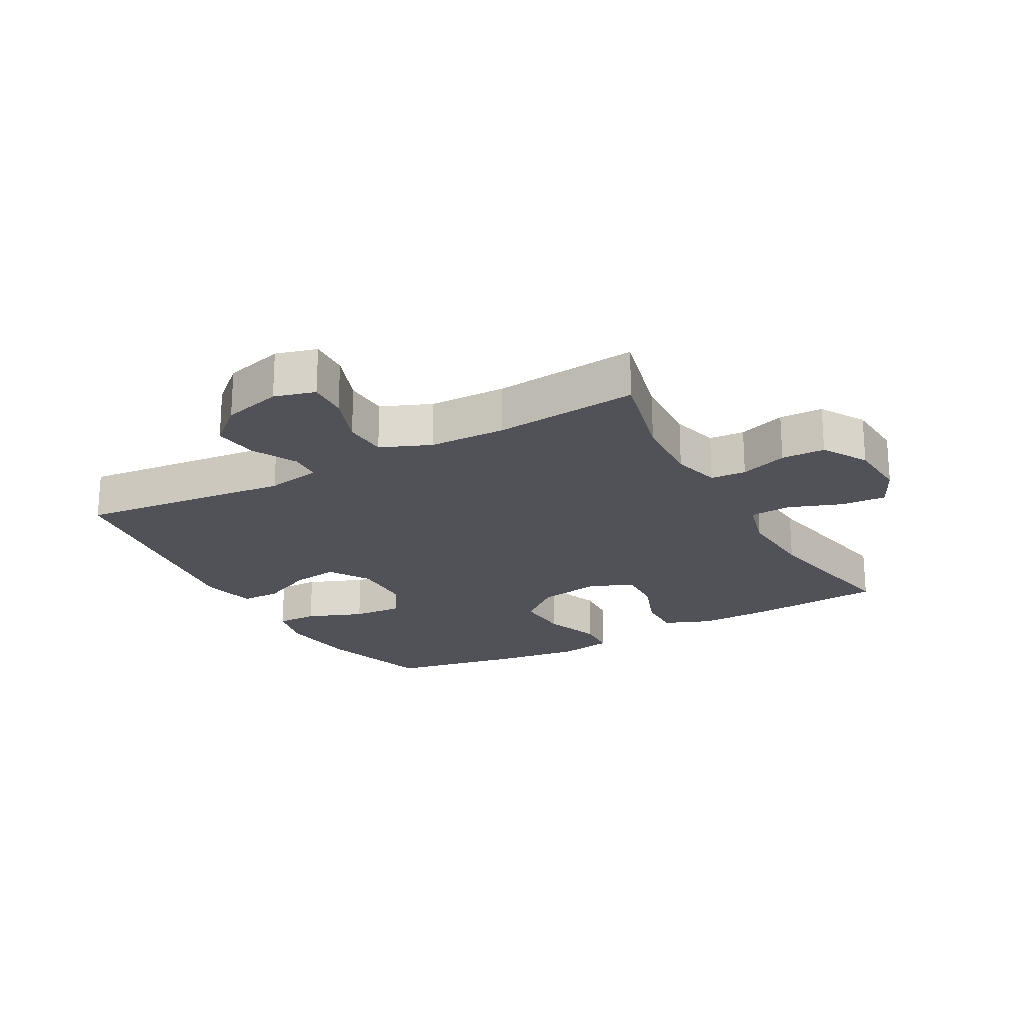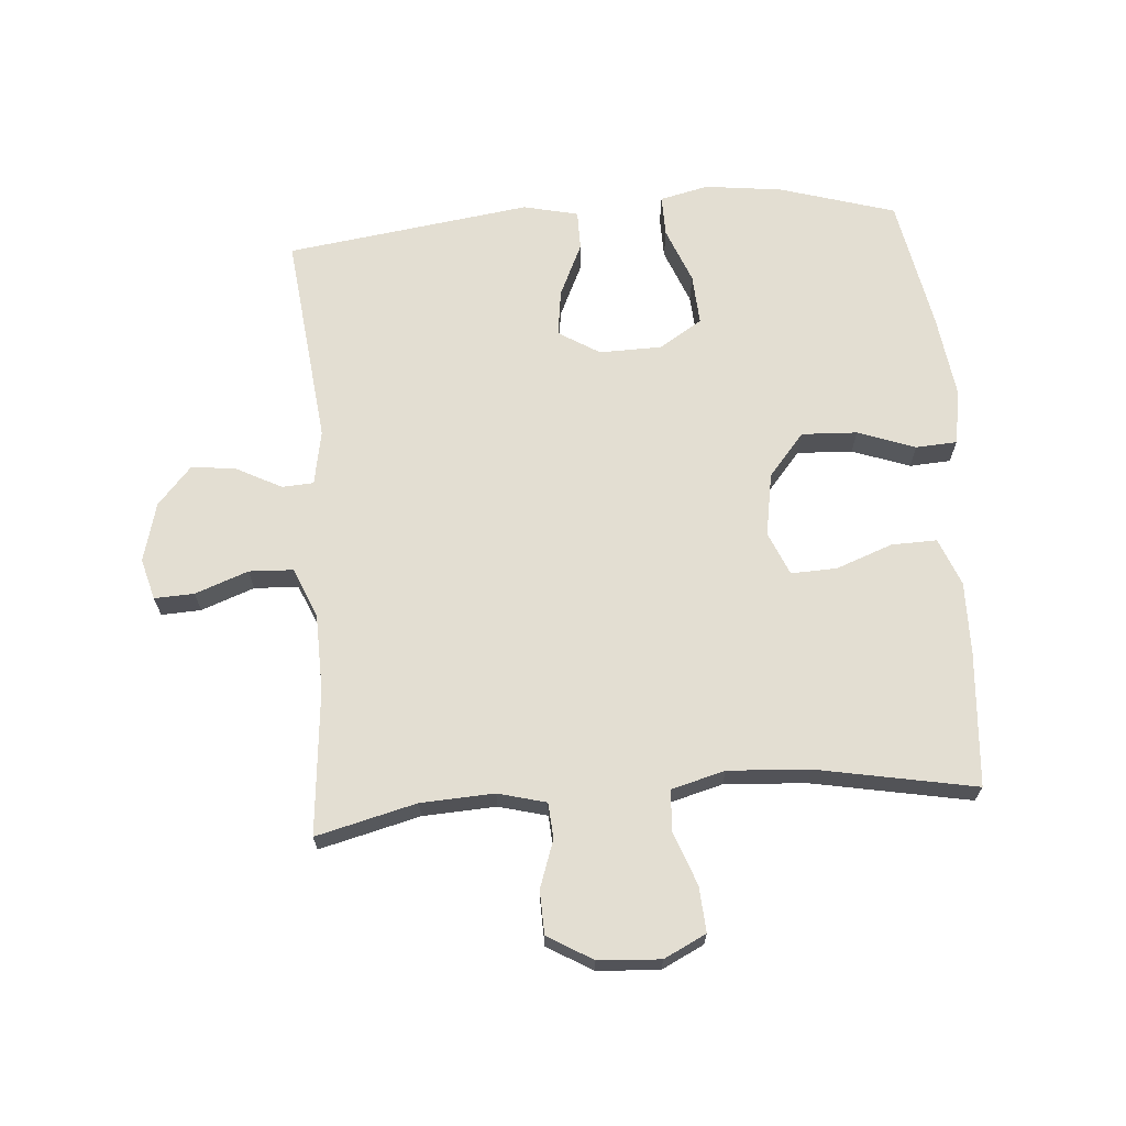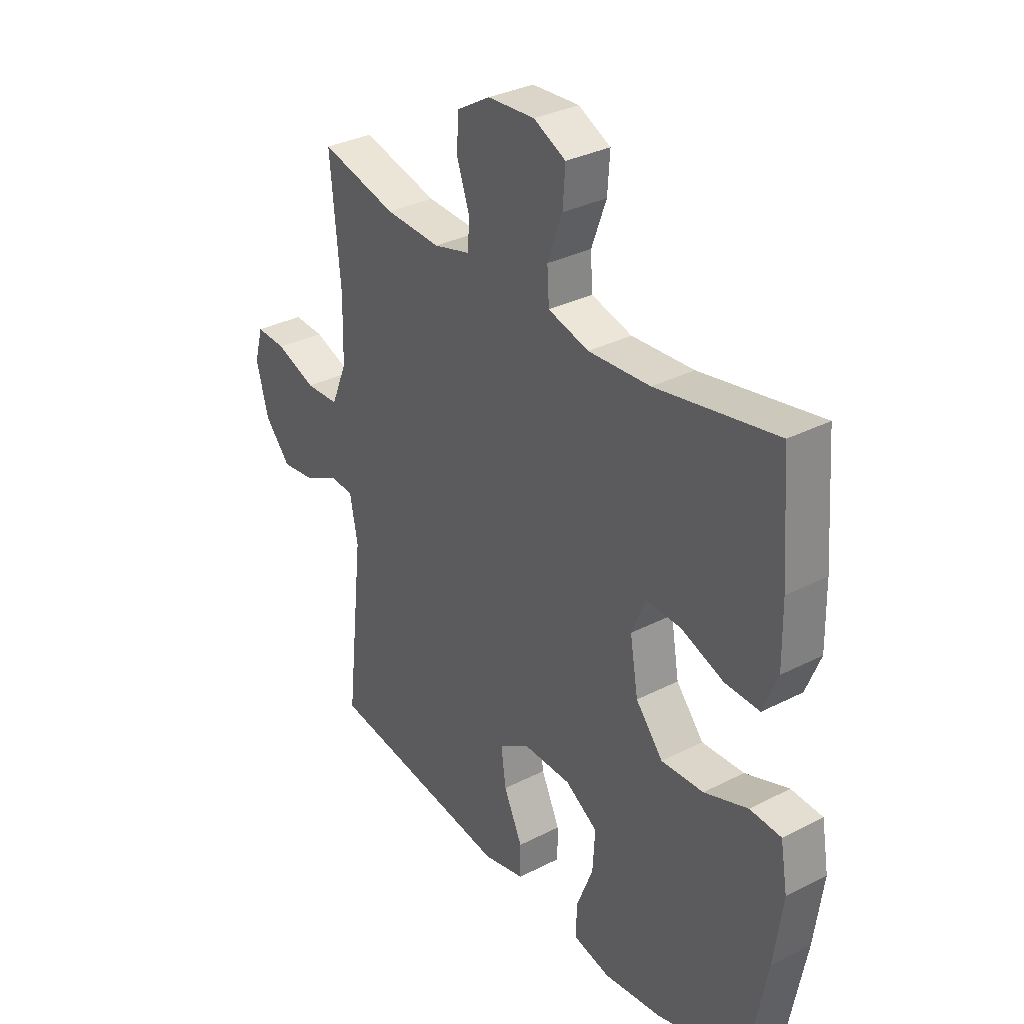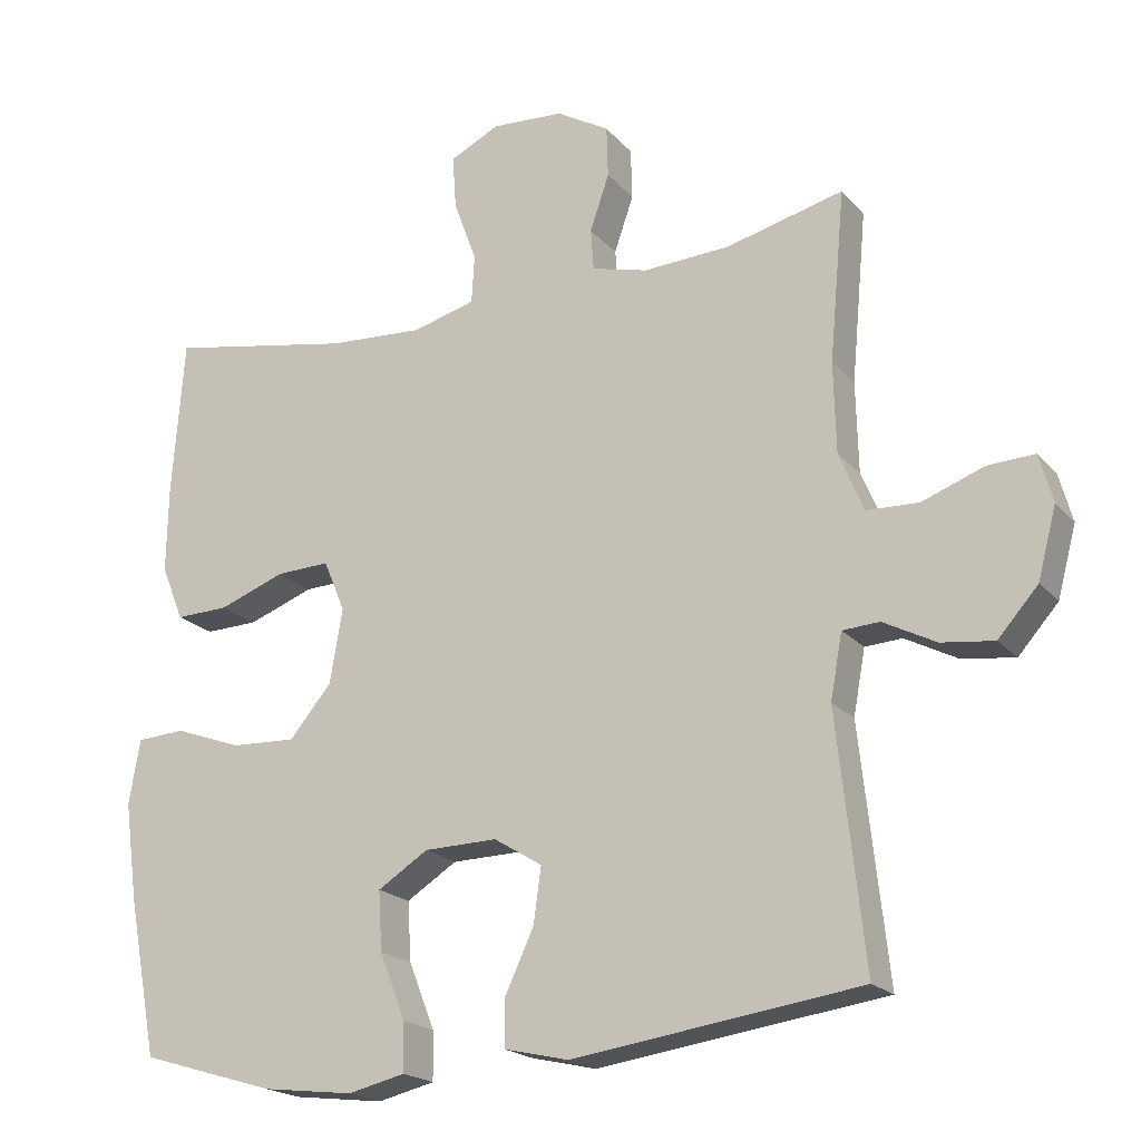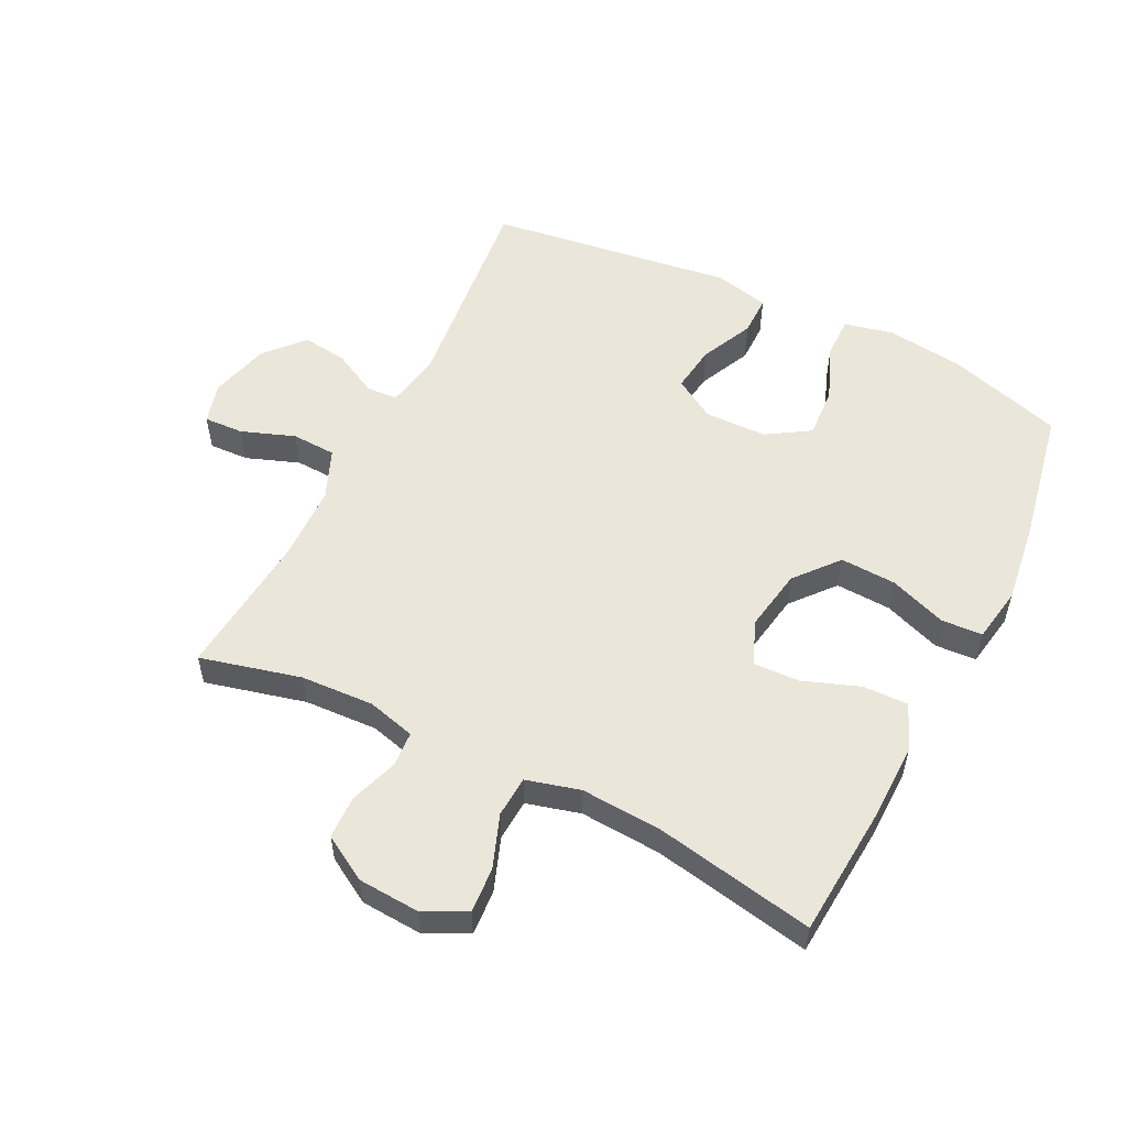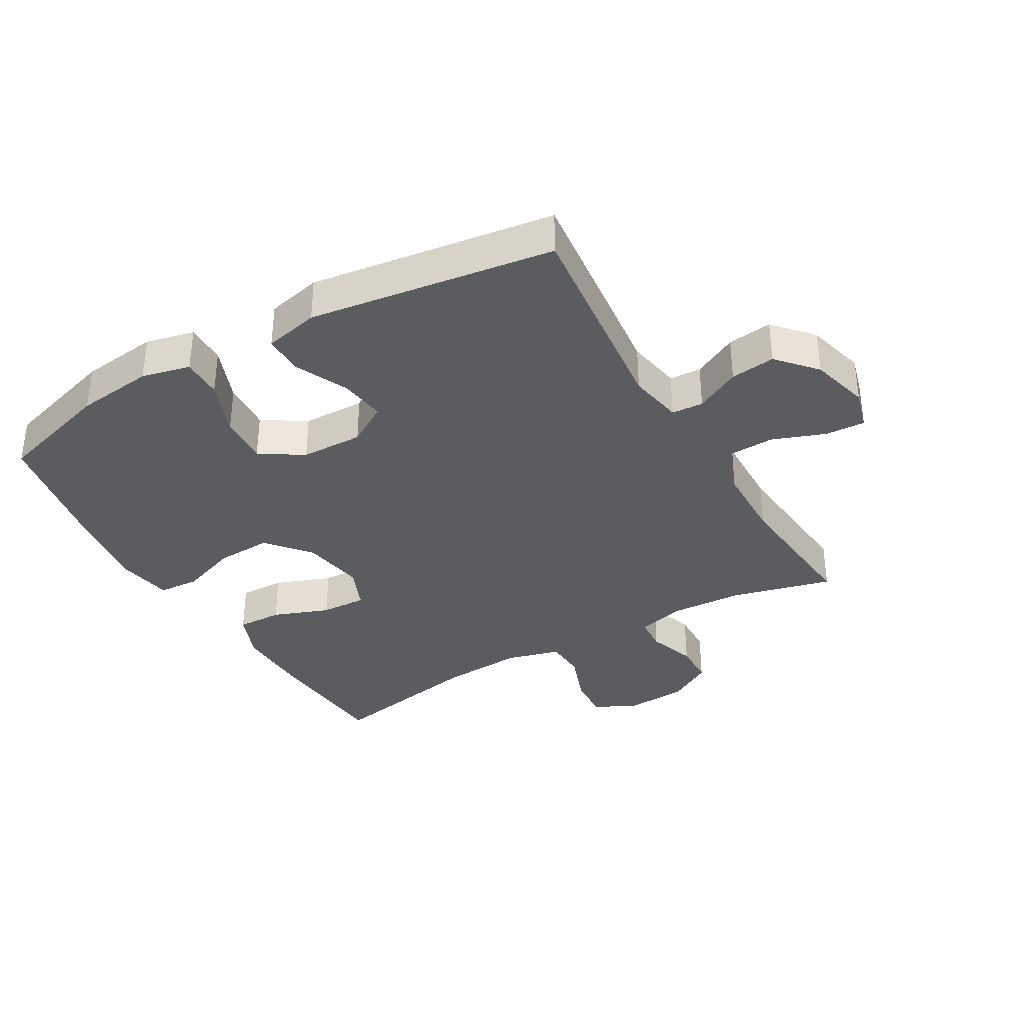
<metadata>
{"format":"obj","ext":"obj","renderer":"f3d","projection":"perspective","resolution":1024,"background":"white","views":[{"elev":-21.5,"azim":-61.0,"up":"+Y"},{"elev":67.4,"azim":-4.4,"up":"+Y"},{"elev":32.6,"azim":54.5,"up":"+Z"},{"elev":-19.8,"azim":-151.7,"up":"+Z"},{"elev":54.8,"azim":26.6,"up":"+Y"},{"elev":-35.3,"azim":-150.0,"up":"+Y"}]}
</metadata>
<code>
v -0.5 0.07 0.5
v -0.341 0.07 0.46
v -0.225 0.07 0.454
v -0.149 0.07 0.474
v -0.145 0.07 0.53
v -0.171 0.07 0.605
v -0.169 0.07 0.674
v -0.098 0.07 0.716
v 0 0.07 0.722
v 0.067 0.07 0.689
v 0.062 0.07 0.617
v 0.031 0.07 0.533
v 0.035 0.07 0.468
v 0.12 0.07 0.445
v 0.249 0.07 0.453
v 0.5 0.07 0.5
v 0.516 0.07 0.289
v 0.518 0.07 0.172
v 0.488 0.07 0.097
v 0.416 0.07 0.099
v 0.327 0.07 0.132
v 0.254 0.07 0.135
v 0.225 0.07 0.066
v 0.242 0.07 -0.034
v 0.299 0.07 -0.102
v 0.387 0.07 -0.098
v 0.478 0.07 -0.065
v 0.543 0.07 -0.069
v 0.558 0.07 -0.156
v 0.54 0.07 -0.289
v 0.5 0.07 -0.5
v 0.317 0.07 -0.555
v 0.194 0.07 -0.57
v 0.117 0.07 -0.552
v 0.118 0.07 -0.487
v 0.153 0.07 -0.398
v 0.158 0.07 -0.318
v 0.09 0.07 -0.275
v -0.009 0.07 -0.273
v -0.074 0.07 -0.313
v -0.064 0.07 -0.387
v -0.025 0.07 -0.471
v -0.025 0.07 -0.534
v -0.112 0.07 -0.554
v -0.5 0.07 -0.5
v -0.463 0.07 -0.163
v -0.479 0.07 -0.076
v -0.529 0.07 -0.073
v -0.6 0.07 -0.11
v -0.671 0.07 -0.119
v -0.725 0.07 -0.058
v -0.75 0.07 0.036
v -0.732 0.07 0.101
v -0.669 0.07 0.098
v -0.585 0.07 0.067
v -0.515 0.07 0.07
v -0.482 0.07 0.149
v -0.479 0.07 0.271
v -0.5 0 0.5
v -0.341 0 0.46
v -0.225 0 0.454
v -0.149 0 0.474
v -0.145 0 0.53
v -0.171 0 0.605
v -0.169 0 0.674
v -0.098 0 0.716
v 0 0 0.722
v 0.067 0 0.689
v 0.062 0 0.617
v 0.031 0 0.533
v 0.035 0 0.468
v 0.12 0 0.445
v 0.249 0 0.453
v 0.5 0 0.5
v 0.516 0 0.289
v 0.518 0 0.172
v 0.488 0 0.097
v 0.416 0 0.099
v 0.327 0 0.132
v 0.254 0 0.135
v 0.225 0 0.066
v 0.242 0 -0.034
v 0.299 0 -0.102
v 0.387 0 -0.098
v 0.478 0 -0.065
v 0.543 0 -0.069
v 0.558 0 -0.156
v 0.54 0 -0.289
v 0.5 0 -0.5
v 0.317 0 -0.555
v 0.194 0 -0.57
v 0.117 0 -0.552
v 0.118 0 -0.487
v 0.153 0 -0.398
v 0.158 0 -0.318
v 0.09 0 -0.275
v -0.009 0 -0.273
v -0.074 0 -0.313
v -0.064 0 -0.387
v -0.025 0 -0.471
v -0.025 0 -0.534
v -0.112 0 -0.554
v -0.5 0 -0.5
v -0.463 0 -0.163
v -0.479 0 -0.076
v -0.529 0 -0.073
v -0.6 0 -0.11
v -0.671 0 -0.119
v -0.725 0 -0.058
v -0.75 0 0.036
v -0.732 0 0.101
v -0.669 0 0.098
v -0.585 0 0.067
v -0.515 0 0.07
v -0.482 0 0.149
v -0.479 0 0.271
f 53 54 55
f 52 53 55
f 51 52 55
f 50 51 55
f 49 50 55
f 48 49 55
f 47 48 55 56
f 44 45 46
f 43 44 46
f 42 43 46
f 41 42 46
f 40 41 46 47
f 47 56 57
f 40 47 57
f 39 40 57
f 34 35 36
f 33 34 36
f 32 33 36
f 31 32 36
f 30 31 36
f 29 30 36
f 28 29 36
f 27 28 36
f 26 27 36
f 25 26 36 37
f 24 25 37 38
f 19 20 21
f 18 19 21
f 17 18 21
f 16 17 21
f 15 16 21
f 14 15 21 22
f 13 14 22 23
f 10 11 12
f 9 10 12
f 8 9 12
f 7 8 12
f 6 7 12
f 5 6 12
f 4 5 12 13
f 39 57 58
f 38 39 58
f 24 38 58
f 23 24 58
f 13 23 58
f 4 13 58
f 3 4 58
f 58 1 2
f 2 3 58
f 113 112 111
f 113 111 110
f 113 110 109
f 113 109 108
f 113 108 107
f 113 107 106
f 114 113 106 105
f 104 103 102
f 104 102 101
f 104 101 100
f 104 100 99
f 105 104 99 98
f 115 114 105
f 115 105 98
f 115 98 97
f 94 93 92
f 94 92 91
f 94 91 90
f 94 90 89
f 94 89 88
f 94 88 87
f 94 87 86
f 94 86 85
f 94 85 84
f 95 94 84 83
f 96 95 83 82
f 79 78 77
f 79 77 76
f 79 76 75
f 79 75 74
f 79 74 73
f 80 79 73 72
f 81 80 72 71
f 70 69 68
f 70 68 67
f 70 67 66
f 70 66 65
f 70 65 64
f 70 64 63
f 71 70 63 62
f 116 115 97
f 116 97 96
f 116 96 82
f 116 82 81
f 116 81 71
f 116 71 62
f 116 62 61
f 60 59 116
f 116 61 60
f 1 59 60 2
f 2 60 61 3
f 3 61 62 4
f 4 62 63 5
f 5 63 64 6
f 6 64 65 7
f 7 65 66 8
f 8 66 67 9
f 9 67 68 10
f 10 68 69 11
f 11 69 70 12
f 12 70 71 13
f 13 71 72 14
f 14 72 73 15
f 15 73 74 16
f 16 74 75 17
f 17 75 76 18
f 18 76 77 19
f 19 77 78 20
f 20 78 79 21
f 21 79 80 22
f 22 80 81 23
f 23 81 82 24
f 24 82 83 25
f 25 83 84 26
f 26 84 85 27
f 27 85 86 28
f 28 86 87 29
f 29 87 88 30
f 30 88 89 31
f 31 89 90 32
f 32 90 91 33
f 33 91 92 34
f 34 92 93 35
f 35 93 94 36
f 36 94 95 37
f 37 95 96 38
f 38 96 97 39
f 39 97 98 40
f 40 98 99 41
f 41 99 100 42
f 42 100 101 43
f 43 101 102 44
f 44 102 103 45
f 45 103 104 46
f 46 104 105 47
f 47 105 106 48
f 48 106 107 49
f 49 107 108 50
f 50 108 109 51
f 51 109 110 52
f 52 110 111 53
f 53 111 112 54
f 54 112 113 55
f 55 113 114 56
f 56 114 115 57
f 57 115 116 58
f 58 116 59 1

</code>
